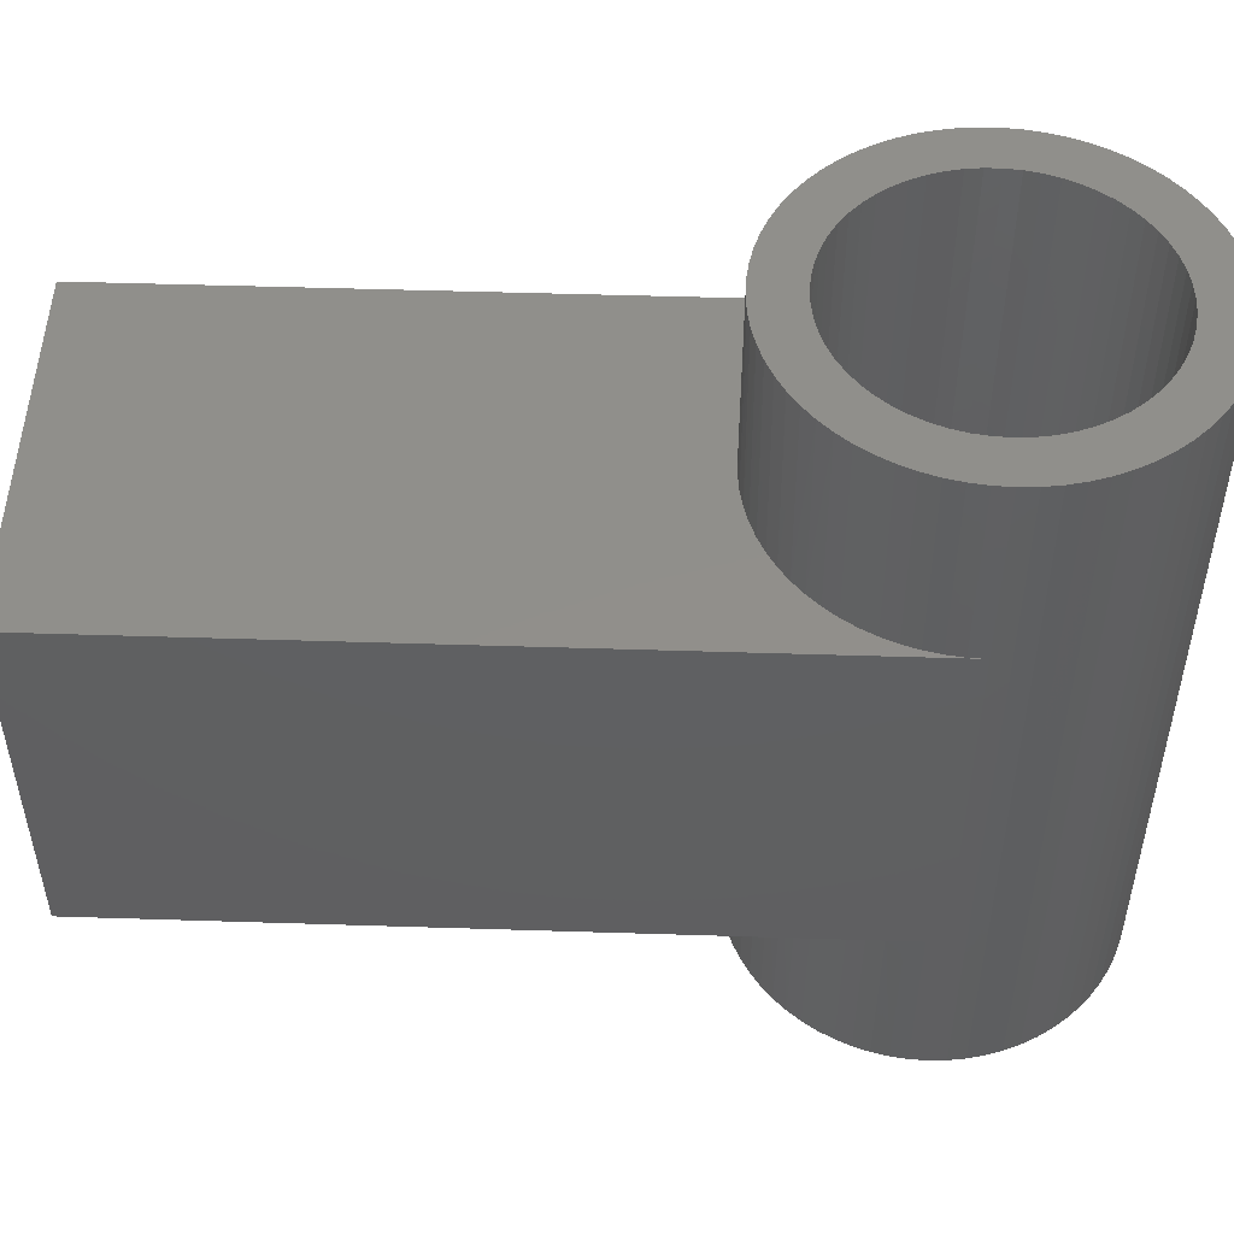
<metadata>
{"format":"stl","ext":"stl","renderer":"f3d","projection":"perspective","resolution":1024,"background":"white","views":[{"elev":50.1,"azim":92.0,"up":"+Y"}]}
</metadata>
<code>
# stl→obj: 430 verts, 860 faces
v -25.19 3.248 127
v -25.19 3.248 203.2
v -25.4 -4.375e-15 127
v -24.57 6.443 203.2
v -24.57 6.443 127
v -23.54 9.532 203.2
v -23.54 9.532 127
v -22.13 12.46 203.2
v -22.13 12.46 127
v -20.36 15.19 203.2
v -20.36 15.19 127
v -18.25 17.67 203.2
v -18.25 17.67 127
v -15.84 19.86 203.2
v -15.84 19.86 127
v -13.17 21.72 203.2
v -13.17 21.72 127
v -10.28 23.23 203.2
v -10.28 23.23 127
v -7.227 24.35 203.2
v -7.227 24.35 127
v -4.054 25.07 203.2
v -4.054 25.07 127
v -0.8141 25.39 203.2
v -0.8141 25.39 127
v 2.439 25.28 203.2
v 2.439 25.28 127
v 5.652 24.76 203.2
v 5.652 24.76 127
v 8.772 23.84 203.2
v 8.772 23.84 127
v 11.75 22.52 203.2
v 11.75 22.52 127
v 14.53 20.83 203.2
v 14.53 20.83 127
v 17.08 18.8 203.2
v 17.08 18.8 127
v 19.34 16.46 203.2
v 19.34 16.46 127
v 21.29 13.86 203.2
v 21.29 13.86 127
v 22.88 11.02 203.2
v 22.88 11.02 127
v 24.11 8.004 203.2
v 24.11 8.004 127
v 24.93 4.855 203.2
v 24.93 4.855 127
v 25.35 1.627 203.2
v 25.35 1.627 127
v 25.35 -1.627 203.2
v 25.35 -1.627 127
v 24.93 -4.855 203.2
v 24.93 -4.855 127
v 24.11 -8.004 203.2
v 24.11 -8.004 127
v 22.88 -11.02 203.2
v 22.88 -11.02 127
v 21.29 -13.86 203.2
v 21.29 -13.86 127
v 19.34 -16.46 203.2
v 19.34 -16.46 127
v 17.08 -18.8 203.2
v 17.08 -18.8 127
v 14.53 -20.83 203.2
v 14.53 -20.83 127
v 11.75 -22.52 203.2
v 11.75 -22.52 127
v 8.772 -23.84 203.2
v 8.772 -23.84 127
v 5.652 -24.76 203.2
v 5.652 -24.76 127
v 2.439 -25.28 203.2
v 2.439 -25.28 127
v -0.8141 -25.39 203.2
v -0.8141 -25.39 127
v -4.054 -25.07 203.2
v -4.054 -25.07 127
v -7.227 -24.35 203.2
v -7.227 -24.35 127
v -10.28 -23.23 203.2
v -10.28 -23.23 127
v -13.17 -21.72 203.2
v -13.17 -21.72 127
v -15.84 -19.86 203.2
v -15.84 -19.86 127
v -18.25 -17.67 203.2
v -18.25 -17.67 127
v -20.36 -15.19 203.2
v -20.36 -15.19 127
v -22.13 -12.46 203.2
v -22.13 -12.46 127
v -23.54 -9.532 203.2
v -23.54 -9.532 127
v -24.57 -6.443 203.2
v -24.57 -6.443 127
v -25.19 -3.248 203.2
v -25.19 -3.248 127
v -25.4 -4.375e-15 203.2
v 37.88 101.6 4.05
v 50.59 101.6 4.619
v 38.1 101.6 0
v 49.96 101.6 9.201
v 37.24 101.6 8.054
v 48.92 101.6 13.71
v 36.17 101.6 11.97
v 47.47 101.6 18.1
v 34.7 101.6 15.74
v 45.62 101.6 22.34
v 32.83 101.6 19.34
v 43.4 101.6 26.39
v 30.58 101.6 22.72
v 40.82 101.6 30.23
v 37.91 101.6 33.82
v 27.99 101.6 25.84
v 34.67 101.6 37.13
v 25.09 101.6 28.67
v 31.15 101.6 40.13
v 21.9 101.6 31.18
v 27.38 101.6 42.79
v 18.46 101.6 33.33
v 23.37 101.6 45.1
v 14.81 101.6 35.1
v 19.17 101.6 47.04
v 11 101.6 36.48
v 14.82 101.6 48.59
v 10.34 101.6 49.74
v 7.059 101.6 37.44
v 5.77 101.6 50.47
v 3.04 101.6 37.98
v 1.156 101.6 50.79
v -1.014 101.6 38.09
v -3.467 101.6 50.68
v -5.057 101.6 37.76
v -8.061 101.6 50.16
v -9.042 101.6 37.01
v -12.59 101.6 49.22
v -12.93 101.6 35.84
v -17.01 101.6 47.87
v -21.29 101.6 46.12
v -16.66 101.6 34.26
v -25.4 101.6 43.99
v -20.21 101.6 32.3
v -29.3 101.6 41.5
v -23.53 101.6 29.97
v -32.95 101.6 38.67
v -26.58 101.6 27.3
v -36.33 101.6 35.51
v -29.33 101.6 24.32
v -39.41 101.6 32.06
v -31.75 101.6 21.06
v -42.16 101.6 28.34
v -44.56 101.6 24.39
v -33.81 101.6 17.57
v -46.59 101.6 20.24
v -35.48 101.6 13.87
v -48.24 101.6 15.92
v -36.76 101.6 10.02
v -49.49 101.6 11.47
v -37.61 101.6 6.06
v -50.33 101.6 6.917
v -38.05 101.6 2.028
v -50.75 101.6 2.312
v -38.05 101.6 -2.028
v -50.75 101.6 -2.312
v -50.33 101.6 -6.917
v -37.61 101.6 -6.06
v -49.49 101.6 -11.47
v -36.76 101.6 -10.02
v -48.24 101.6 -15.92
v -35.48 101.6 -13.87
v -46.59 101.6 -20.24
v -33.81 101.6 -17.57
v -44.56 101.6 -24.39
v -31.75 101.6 -21.06
v -42.16 101.6 -28.34
v -39.41 101.6 -32.06
v -29.33 101.6 -24.32
v -36.33 101.6 -35.51
v -26.58 101.6 -27.3
v -32.95 101.6 -38.67
v -23.53 101.6 -29.97
v -29.3 101.6 -41.5
v -20.21 101.6 -32.3
v -25.4 101.6 -43.99
v -16.66 101.6 -34.26
v -21.29 101.6 -46.12
v -12.93 101.6 -35.84
v -17.01 101.6 -47.87
v -12.59 101.6 -49.22
v -9.042 101.6 -37.01
v -8.061 101.6 -50.16
v -5.057 101.6 -37.76
v -3.467 101.6 -50.68
v -1.014 101.6 -38.09
v 1.156 101.6 -50.79
v 3.04 101.6 -37.98
v 5.77 101.6 -50.47
v 7.059 101.6 -37.44
v 10.34 101.6 -49.74
v 11 101.6 -36.48
v 14.82 101.6 -48.59
v 19.17 101.6 -47.04
v 14.81 101.6 -35.1
v 23.37 101.6 -45.1
v 18.46 101.6 -33.33
v 27.38 101.6 -42.79
v 21.9 101.6 -31.18
v 31.15 101.6 -40.13
v 25.09 101.6 -28.67
v 34.67 101.6 -37.13
v 27.99 101.6 -25.84
v 37.91 101.6 -33.82
v 30.58 101.6 -22.72
v 40.82 101.6 -30.23
v 43.4 101.6 -26.39
v 32.83 101.6 -19.34
v 45.62 101.6 -22.34
v 34.7 101.6 -15.74
v 47.47 101.6 -18.1
v 36.17 101.6 -11.97
v 48.92 101.6 -13.71
v 37.24 101.6 -8.054
v 49.96 101.6 -9.201
v 37.88 101.6 -4.05
v 50.59 101.6 -4.619
v 50.8 101.6 0
v 50.8 50.8 0
v 50.6 50.8 4.554
v 50.8 50.8 203.2
v 49.98 50.8 9.071
v 48.97 50.8 13.51
v 47.56 50.8 17.85
v 45.77 50.8 22.04
v 43.61 50.8 26.06
v 41.1 50.8 29.86
v 38.26 50.8 33.42
v 35.11 50.8 36.72
v 31.67 50.8 39.72
v 27.99 50.8 42.4
v 24.07 50.8 44.73
v 19.97 50.8 46.71
v 15.7 50.8 48.31
v 11.3 50.8 49.53
v 6.819 50.8 50.34
v 2.279 50.8 50.75
v -50.8 50.8 203.2
v -2.279 50.8 50.75
v -6.819 50.8 50.34
v -11.3 50.8 49.53
v -15.7 50.8 48.31
v -19.97 50.8 46.71
v -24.07 50.8 44.73
v -27.99 50.8 42.4
v -31.67 50.8 39.72
v -35.11 50.8 36.72
v -38.26 50.8 33.42
v -41.1 50.8 29.86
v -43.61 50.8 26.06
v -45.77 50.8 22.04
v -47.56 50.8 17.85
v -48.97 50.8 13.51
v -49.98 50.8 9.071
v -50.6 50.8 4.554
v -50.8 50.8 0
v 37.88 -101.6 -4.05
v 37.24 -101.6 -8.054
v 36.17 -101.6 -11.97
v 34.7 -101.6 -15.74
v 32.83 -101.6 -19.34
v 30.58 -101.6 -22.72
v 27.99 -101.6 -25.84
v 25.09 -101.6 -28.67
v 21.9 -101.6 -31.18
v 18.46 -101.6 -33.33
v 14.81 -101.6 -35.1
v 11 -101.6 -36.48
v 7.059 -101.6 -37.44
v 3.04 -101.6 -37.98
v -1.014 -101.6 -38.09
v -5.057 -101.6 -37.76
v -9.042 -101.6 -37.01
v -12.93 -101.6 -35.84
v -16.66 -101.6 -34.26
v -20.21 -101.6 -32.3
v -23.53 -101.6 -29.97
v -26.58 -101.6 -27.3
v -29.33 -101.6 -24.32
v -31.75 -101.6 -21.06
v -33.81 -101.6 -17.57
v -35.48 -101.6 -13.87
v -36.76 -101.6 -10.02
v -37.61 -101.6 -6.06
v -38.05 -101.6 -2.028
v -38.05 -101.6 2.028
v -37.61 -101.6 6.06
v -36.76 -101.6 10.02
v -35.48 -101.6 13.87
v -33.81 -101.6 17.57
v -31.75 -101.6 21.06
v -29.33 -101.6 24.32
v -26.58 -101.6 27.3
v -23.53 -101.6 29.97
v -20.21 -101.6 32.3
v -16.66 -101.6 34.26
v -12.93 -101.6 35.84
v -9.042 -101.6 37.01
v -5.057 -101.6 37.76
v -1.014 -101.6 38.09
v 3.04 -101.6 37.98
v 7.059 -101.6 37.44
v 11 -101.6 36.48
v 14.81 -101.6 35.1
v 18.46 -101.6 33.33
v 21.9 -101.6 31.18
v 25.09 -101.6 28.67
v 27.99 -101.6 25.84
v 30.58 -101.6 22.72
v 32.83 -101.6 19.34
v 34.7 -101.6 15.74
v 36.17 -101.6 11.97
v 37.24 -101.6 8.054
v 37.88 -101.6 4.05
v 38.1 -101.6 0
v -50.75 -101.6 -2.312
v -50.33 -101.6 -6.917
v -49.49 -101.6 -11.47
v -48.24 -101.6 -15.92
v -46.59 -101.6 -20.24
v -44.56 -101.6 -24.39
v -42.16 -101.6 -28.34
v -39.41 -101.6 -32.06
v -36.33 -101.6 -35.51
v -32.95 -101.6 -38.67
v -29.3 -101.6 -41.5
v -25.4 -101.6 -43.99
v -21.29 -101.6 -46.12
v -17.01 -101.6 -47.87
v -12.59 -101.6 -49.22
v -8.061 -101.6 -50.16
v -3.467 -101.6 -50.68
v 1.156 -101.6 -50.79
v 5.77 -101.6 -50.47
v 10.34 -101.6 -49.74
v 14.82 -101.6 -48.59
v 19.17 -101.6 -47.04
v 23.37 -101.6 -45.1
v 27.38 -101.6 -42.79
v 31.15 -101.6 -40.13
v 34.67 -101.6 -37.13
v 37.91 -101.6 -33.82
v 40.82 -101.6 -30.23
v 43.4 -101.6 -26.39
v 45.62 -101.6 -22.34
v 47.47 -101.6 -18.1
v 48.92 -101.6 -13.71
v 49.96 -101.6 -9.201
v 50.59 -101.6 -4.619
v 50.8 -50.8 0
v 50.8 -101.6 0
v 50.6 -50.8 4.554
v 50.59 -101.6 4.619
v 49.98 -50.8 9.071
v 49.96 -101.6 9.201
v 48.97 -50.8 13.51
v 48.92 -101.6 13.71
v 47.56 -50.8 17.85
v 47.47 -101.6 18.1
v 45.77 -50.8 22.04
v 45.62 -101.6 22.34
v 43.61 -50.8 26.06
v 43.4 -101.6 26.39
v 41.1 -50.8 29.86
v 40.82 -101.6 30.23
v 38.26 -50.8 33.42
v 37.91 -101.6 33.82
v 35.11 -50.8 36.72
v 34.67 -101.6 37.13
v 31.67 -50.8 39.72
v 31.15 -101.6 40.13
v 27.99 -50.8 42.4
v 27.38 -101.6 42.79
v 24.07 -50.8 44.73
v 23.37 -101.6 45.1
v 19.97 -50.8 46.71
v 19.17 -101.6 47.04
v 15.7 -50.8 48.31
v 14.82 -101.6 48.59
v 11.3 -50.8 49.53
v 10.34 -101.6 49.74
v 6.819 -50.8 50.34
v 5.77 -101.6 50.47
v 2.279 -50.8 50.75
v 1.156 -101.6 50.79
v -2.279 -50.8 50.75
v -3.467 -101.6 50.68
v -6.819 -50.8 50.34
v -8.061 -101.6 50.16
v -11.3 -50.8 49.53
v -12.59 -101.6 49.22
v -15.7 -50.8 48.31
v -17.01 -101.6 47.87
v -19.97 -50.8 46.71
v -21.29 -101.6 46.12
v -24.07 -50.8 44.73
v -25.4 -101.6 43.99
v -27.99 -50.8 42.4
v -29.3 -101.6 41.5
v -31.67 -50.8 39.72
v -32.95 -101.6 38.67
v -35.11 -50.8 36.72
v -36.33 -101.6 35.51
v -38.26 -50.8 33.42
v -39.41 -101.6 32.06
v -41.1 -50.8 29.86
v -42.16 -101.6 28.34
v -43.61 -50.8 26.06
v -44.56 -101.6 24.39
v -45.77 -50.8 22.04
v -46.59 -101.6 20.24
v -47.56 -50.8 17.85
v -48.24 -101.6 15.92
v -48.97 -50.8 13.51
v -49.49 -101.6 11.47
v -49.98 -50.8 9.071
v -50.33 -101.6 6.917
v -50.6 -50.8 4.554
v -50.75 -101.6 2.312
v -50.8 -50.8 0
v -50.8 -50.8 203.2
v 50.8 -50.8 203.2
f 1 2 3
f 1 4 2
f 1 5 4
f 4 5 6
f 6 5 7
f 8 7 9
f 10 9 11
f 12 11 13
f 14 13 15
f 16 15 17
f 18 17 19
f 20 19 21
f 22 21 23
f 24 23 25
f 26 25 27
f 28 27 29
f 30 29 31
f 32 31 33
f 34 33 35
f 36 35 37
f 38 37 39
f 40 39 41
f 42 41 43
f 44 43 45
f 46 45 47
f 48 47 49
f 50 49 51
f 52 51 53
f 54 53 55
f 56 55 57
f 58 57 59
f 60 59 61
f 62 61 63
f 64 63 65
f 66 65 67
f 68 67 69
f 70 69 71
f 72 71 73
f 74 73 75
f 76 75 77
f 78 77 79
f 80 79 81
f 82 81 83
f 84 83 85
f 86 85 87
f 88 87 89
f 90 89 91
f 92 91 93
f 94 93 95
f 96 95 97
f 98 97 3
f 2 98 3
f 6 7 8
f 8 9 10
f 10 11 12
f 12 13 14
f 14 15 16
f 16 17 18
f 18 19 20
f 20 21 22
f 22 23 24
f 24 25 26
f 26 27 28
f 28 29 30
f 30 31 32
f 32 33 34
f 34 35 36
f 36 37 38
f 38 39 40
f 40 41 42
f 42 43 44
f 44 45 46
f 46 47 48
f 48 49 50
f 50 51 52
f 52 53 54
f 54 55 56
f 56 57 58
f 58 59 60
f 60 61 62
f 62 63 64
f 64 65 66
f 66 67 68
f 68 69 70
f 70 71 72
f 72 73 74
f 74 75 76
f 76 77 78
f 78 79 80
f 80 81 82
f 82 83 84
f 84 85 86
f 86 87 88
f 88 89 90
f 90 91 92
f 92 93 94
f 94 95 96
f 96 97 98
f 97 51 3
f 97 53 51
f 97 95 53
f 53 95 93
f 91 53 93
f 91 89 53
f 53 89 87
f 85 53 87
f 85 83 53
f 53 83 81
f 79 53 81
f 79 77 53
f 53 77 75
f 73 53 75
f 73 71 53
f 53 71 69
f 67 53 69
f 67 65 53
f 53 65 63
f 61 53 63
f 61 59 53
f 53 59 57
f 55 53 57
f 51 49 3
f 3 49 1
f 1 49 47
f 5 47 45
f 7 45 43
f 9 43 41
f 11 41 39
f 13 39 37
f 15 37 35
f 17 35 33
f 19 33 31
f 21 31 29
f 23 29 27
f 25 23 27
f 1 47 5
f 5 45 7
f 7 43 9
f 9 41 11
f 11 39 13
f 13 37 15
f 15 35 17
f 17 33 19
f 19 31 21
f 21 29 23
f 99 100 101
f 99 102 100
f 99 103 102
f 102 103 104
f 104 103 105
f 106 105 107
f 108 107 109
f 110 109 111
f 112 111 113
f 112 110 111
f 104 105 106
f 106 107 108
f 108 109 110
f 111 114 113
f 113 114 115
f 115 114 116
f 117 116 118
f 119 118 120
f 121 120 122
f 123 122 124
f 125 124 126
f 125 123 124
f 115 116 117
f 117 118 119
f 119 120 121
f 121 122 123
f 124 127 126
f 126 127 128
f 128 127 129
f 130 129 131
f 132 131 133
f 134 133 135
f 136 135 137
f 138 137 139
f 138 136 137
f 128 129 130
f 130 131 132
f 132 133 134
f 134 135 136
f 137 140 139
f 139 140 141
f 141 140 142
f 143 142 144
f 145 144 146
f 147 146 148
f 149 148 150
f 151 150 152
f 151 149 150
f 141 142 143
f 143 144 145
f 145 146 147
f 147 148 149
f 150 153 152
f 152 153 154
f 154 153 155
f 156 155 157
f 158 157 159
f 160 159 161
f 162 161 163
f 164 163 165
f 164 162 163
f 154 155 156
f 156 157 158
f 158 159 160
f 160 161 162
f 163 166 165
f 165 166 167
f 167 166 168
f 169 168 170
f 171 170 172
f 173 172 174
f 175 174 176
f 175 173 174
f 167 168 169
f 169 170 171
f 171 172 173
f 174 177 176
f 176 177 178
f 178 177 179
f 180 179 181
f 182 181 183
f 184 183 185
f 186 185 187
f 188 187 189
f 188 186 187
f 178 179 180
f 180 181 182
f 182 183 184
f 184 185 186
f 187 190 189
f 189 190 191
f 191 190 192
f 193 192 194
f 195 194 196
f 197 196 198
f 199 198 200
f 201 200 202
f 201 199 200
f 191 192 193
f 193 194 195
f 195 196 197
f 197 198 199
f 200 203 202
f 202 203 204
f 204 203 205
f 206 205 207
f 208 207 209
f 210 209 211
f 212 211 213
f 214 213 215
f 214 212 213
f 204 205 206
f 206 207 208
f 208 209 210
f 210 211 212
f 213 216 215
f 215 216 217
f 217 216 218
f 219 218 220
f 221 220 222
f 223 222 224
f 225 224 101
f 226 101 100
f 226 225 101
f 217 218 219
f 219 220 221
f 221 222 223
f 223 224 225
f 227 228 229
f 229 228 230
f 231 229 230
f 231 232 229
f 229 232 233
f 234 229 233
f 234 235 229
f 229 235 236
f 237 229 236
f 237 238 229
f 229 238 239
f 240 229 239
f 240 241 229
f 229 241 242
f 243 229 242
f 243 244 229
f 229 244 245
f 246 245 247
f 248 246 247
f 248 249 246
f 246 249 250
f 251 246 250
f 251 252 246
f 246 252 253
f 254 246 253
f 254 255 246
f 246 255 256
f 257 246 256
f 257 258 246
f 246 258 259
f 260 246 259
f 260 261 246
f 246 261 262
f 263 246 262
f 263 264 246
f 229 245 246
f 224 265 101
f 224 266 265
f 224 222 266
f 266 222 267
f 267 222 220
f 268 220 218
f 269 218 216
f 270 216 213
f 271 213 211
f 272 211 209
f 273 209 207
f 274 207 205
f 275 205 203
f 276 203 200
f 277 200 198
f 278 198 196
f 279 196 194
f 280 194 192
f 281 192 190
f 282 190 187
f 283 187 185
f 284 185 183
f 285 183 181
f 286 181 179
f 287 179 177
f 288 177 174
f 289 174 172
f 290 172 170
f 291 170 168
f 292 168 166
f 293 166 163
f 294 163 161
f 295 161 159
f 296 159 157
f 297 157 155
f 298 155 153
f 299 153 150
f 300 150 148
f 301 148 146
f 302 146 144
f 303 144 142
f 304 142 140
f 305 140 137
f 306 137 135
f 307 135 133
f 308 133 131
f 309 131 129
f 310 129 127
f 311 127 124
f 312 124 122
f 313 122 120
f 314 120 118
f 315 118 116
f 316 116 114
f 317 114 111
f 318 111 109
f 319 109 107
f 320 107 105
f 321 105 103
f 322 103 99
f 323 99 101
f 265 323 101
f 267 220 268
f 268 218 269
f 269 216 270
f 270 213 271
f 271 211 272
f 272 209 273
f 273 207 274
f 274 205 275
f 275 203 276
f 276 200 277
f 277 198 278
f 278 196 279
f 279 194 280
f 280 192 281
f 281 190 282
f 282 187 283
f 283 185 284
f 284 183 285
f 285 181 286
f 286 179 287
f 287 177 288
f 288 174 289
f 289 172 290
f 290 170 291
f 291 168 292
f 292 166 293
f 293 163 294
f 294 161 295
f 295 159 296
f 296 157 297
f 297 155 298
f 298 153 299
f 299 150 300
f 300 148 301
f 301 146 302
f 302 144 303
f 303 142 304
f 304 140 305
f 305 137 306
f 306 135 307
f 307 133 308
f 308 131 309
f 309 129 310
f 310 127 311
f 311 124 312
f 312 122 313
f 313 120 314
f 314 118 315
f 315 116 316
f 316 114 317
f 317 111 318
f 318 109 319
f 319 107 320
f 320 105 321
f 321 103 322
f 322 99 323
f 100 228 226
f 100 230 228
f 100 102 230
f 230 102 231
f 231 102 104
f 232 104 106
f 233 106 108
f 234 108 110
f 235 110 112
f 236 112 113
f 237 113 115
f 238 115 117
f 239 117 119
f 240 119 121
f 241 121 123
f 242 123 125
f 243 125 126
f 244 126 128
f 245 128 130
f 247 130 132
f 248 132 134
f 249 134 136
f 250 136 138
f 251 138 139
f 252 139 141
f 253 141 143
f 254 143 145
f 255 145 147
f 256 147 149
f 257 149 151
f 258 151 152
f 259 152 154
f 260 154 156
f 261 156 158
f 262 158 160
f 263 160 162
f 264 162 164
f 324 164 165
f 325 165 167
f 326 167 169
f 327 169 171
f 328 171 173
f 329 173 175
f 330 175 176
f 331 176 178
f 332 178 180
f 333 180 182
f 334 182 184
f 335 184 186
f 336 186 188
f 337 188 189
f 338 189 191
f 339 191 193
f 340 193 195
f 341 195 197
f 342 197 199
f 343 199 201
f 344 201 202
f 345 202 204
f 346 204 206
f 347 206 208
f 348 208 210
f 349 210 212
f 350 212 214
f 351 214 215
f 352 215 217
f 353 217 219
f 354 219 221
f 355 221 223
f 356 223 225
f 357 225 358
f 359 358 360
f 361 360 362
f 363 362 364
f 365 364 366
f 367 366 368
f 369 368 370
f 371 370 372
f 373 372 374
f 375 374 376
f 377 376 378
f 379 378 380
f 381 380 382
f 383 382 384
f 385 384 386
f 387 386 388
f 389 388 390
f 391 390 392
f 393 392 394
f 395 394 396
f 397 396 398
f 399 398 400
f 401 400 402
f 403 402 404
f 405 404 406
f 407 406 408
f 409 408 410
f 411 410 412
f 413 412 414
f 415 414 416
f 417 416 418
f 419 418 420
f 421 420 422
f 423 422 424
f 425 424 426
f 427 426 428
f 324 428 264
f 164 324 264
f 231 104 232
f 232 106 233
f 233 108 234
f 234 110 235
f 235 112 236
f 236 113 237
f 237 115 238
f 238 117 239
f 239 119 240
f 240 121 241
f 241 123 242
f 242 125 243
f 243 126 244
f 244 128 245
f 245 130 247
f 247 132 248
f 248 134 249
f 249 136 250
f 250 138 251
f 251 139 252
f 252 141 253
f 253 143 254
f 254 145 255
f 255 147 256
f 256 149 257
f 257 151 258
f 258 152 259
f 259 154 260
f 260 156 261
f 261 158 262
f 262 160 263
f 263 162 264
f 324 165 325
f 325 167 326
f 326 169 327
f 327 171 328
f 328 173 329
f 329 175 330
f 330 176 331
f 331 178 332
f 332 180 333
f 333 182 334
f 334 184 335
f 335 186 336
f 336 188 337
f 337 189 338
f 338 191 339
f 339 193 340
f 340 195 341
f 341 197 342
f 342 199 343
f 343 201 344
f 344 202 345
f 345 204 346
f 346 206 347
f 347 208 348
f 348 210 349
f 349 212 350
f 350 214 351
f 351 215 352
f 352 217 353
f 353 219 354
f 354 221 355
f 355 223 356
f 358 225 227
f 227 225 226
f 228 227 226
f 359 357 358
f 357 356 225
f 324 427 428
f 427 425 426
f 425 423 424
f 423 421 422
f 421 419 420
f 419 417 418
f 417 415 416
f 415 413 414
f 413 411 412
f 411 409 410
f 409 407 408
f 407 405 406
f 405 403 404
f 403 401 402
f 401 399 400
f 399 397 398
f 397 395 396
f 395 393 394
f 393 391 392
f 391 389 390
f 389 387 388
f 387 385 386
f 385 383 384
f 383 381 382
f 381 379 380
f 379 377 378
f 377 375 376
f 375 373 374
f 373 371 372
f 371 369 370
f 369 367 368
f 367 365 366
f 365 363 364
f 363 361 362
f 361 359 360
f 265 357 323
f 265 356 357
f 265 266 356
f 356 266 355
f 355 266 267
f 354 267 268
f 353 268 269
f 352 269 270
f 351 270 350
f 351 352 270
f 355 267 354
f 354 268 353
f 353 269 352
f 270 271 350
f 350 271 349
f 349 271 272
f 348 272 273
f 347 273 274
f 346 274 275
f 345 275 276
f 344 276 343
f 344 345 276
f 349 272 348
f 348 273 347
f 347 274 346
f 346 275 345
f 276 277 343
f 343 277 342
f 342 277 278
f 341 278 279
f 340 279 280
f 339 280 281
f 338 281 282
f 337 282 336
f 337 338 282
f 342 278 341
f 341 279 340
f 340 280 339
f 339 281 338
f 282 283 336
f 336 283 335
f 335 283 284
f 334 284 285
f 333 285 286
f 332 286 287
f 331 287 288
f 330 288 329
f 330 331 288
f 335 284 334
f 334 285 333
f 333 286 332
f 332 287 331
f 288 289 329
f 329 289 328
f 328 289 290
f 327 290 291
f 326 291 292
f 325 292 293
f 324 293 294
f 427 294 425
f 427 324 294
f 328 290 327
f 327 291 326
f 326 292 325
f 325 293 324
f 294 295 425
f 425 295 423
f 423 295 296
f 421 296 297
f 419 297 298
f 417 298 299
f 415 299 413
f 415 417 299
f 423 296 421
f 421 297 419
f 419 298 417
f 299 300 413
f 413 300 411
f 411 300 301
f 409 301 302
f 407 302 303
f 405 303 304
f 403 304 305
f 401 305 399
f 401 403 305
f 411 301 409
f 409 302 407
f 407 303 405
f 405 304 403
f 305 306 399
f 399 306 397
f 397 306 307
f 395 307 308
f 393 308 309
f 391 309 310
f 389 310 311
f 387 311 385
f 387 389 311
f 397 307 395
f 395 308 393
f 393 309 391
f 391 310 389
f 311 312 385
f 385 312 383
f 383 312 313
f 381 313 314
f 379 314 315
f 377 315 316
f 375 316 317
f 373 317 371
f 373 375 317
f 383 313 381
f 381 314 379
f 379 315 377
f 377 316 375
f 317 318 371
f 371 318 369
f 369 318 319
f 367 319 320
f 365 320 321
f 363 321 322
f 361 322 323
f 359 323 357
f 359 361 323
f 369 319 367
f 367 320 365
f 365 321 363
f 363 322 361
f 428 426 429
f 429 426 424
f 422 429 424
f 422 420 429
f 429 420 418
f 416 429 418
f 416 414 429
f 429 414 412
f 410 429 412
f 410 408 429
f 429 408 406
f 404 429 406
f 404 402 429
f 429 402 400
f 398 429 400
f 398 396 429
f 429 396 394
f 392 429 394
f 392 430 429
f 392 390 430
f 430 390 388
f 386 430 388
f 386 384 430
f 430 384 382
f 380 430 382
f 380 378 430
f 430 378 376
f 374 430 376
f 374 372 430
f 430 372 370
f 368 430 370
f 368 366 430
f 430 366 364
f 362 430 364
f 362 360 430
f 430 360 358
f 227 229 358
f 358 229 430
f 428 429 264
f 264 429 246
f 2 246 98
f 2 4 246
f 246 4 6
f 8 246 6
f 8 10 246
f 246 10 12
f 14 246 12
f 14 16 246
f 246 16 18
f 20 246 18
f 20 22 246
f 246 22 24
f 229 24 26
f 28 229 26
f 28 30 229
f 229 30 32
f 34 229 32
f 34 36 229
f 229 36 38
f 40 229 38
f 40 42 229
f 229 42 44
f 46 229 44
f 46 48 229
f 229 48 50
f 430 50 52
f 54 430 52
f 54 56 430
f 430 56 58
f 60 430 58
f 60 62 430
f 430 62 64
f 66 430 64
f 66 68 430
f 430 68 70
f 72 430 70
f 72 74 430
f 430 74 429
f 429 74 76
f 78 429 76
f 78 80 429
f 429 80 82
f 84 429 82
f 84 86 429
f 429 86 88
f 90 429 88
f 90 92 429
f 429 92 94
f 96 429 94
f 96 98 429
f 429 98 246
f 246 24 229
f 229 50 430

</code>
